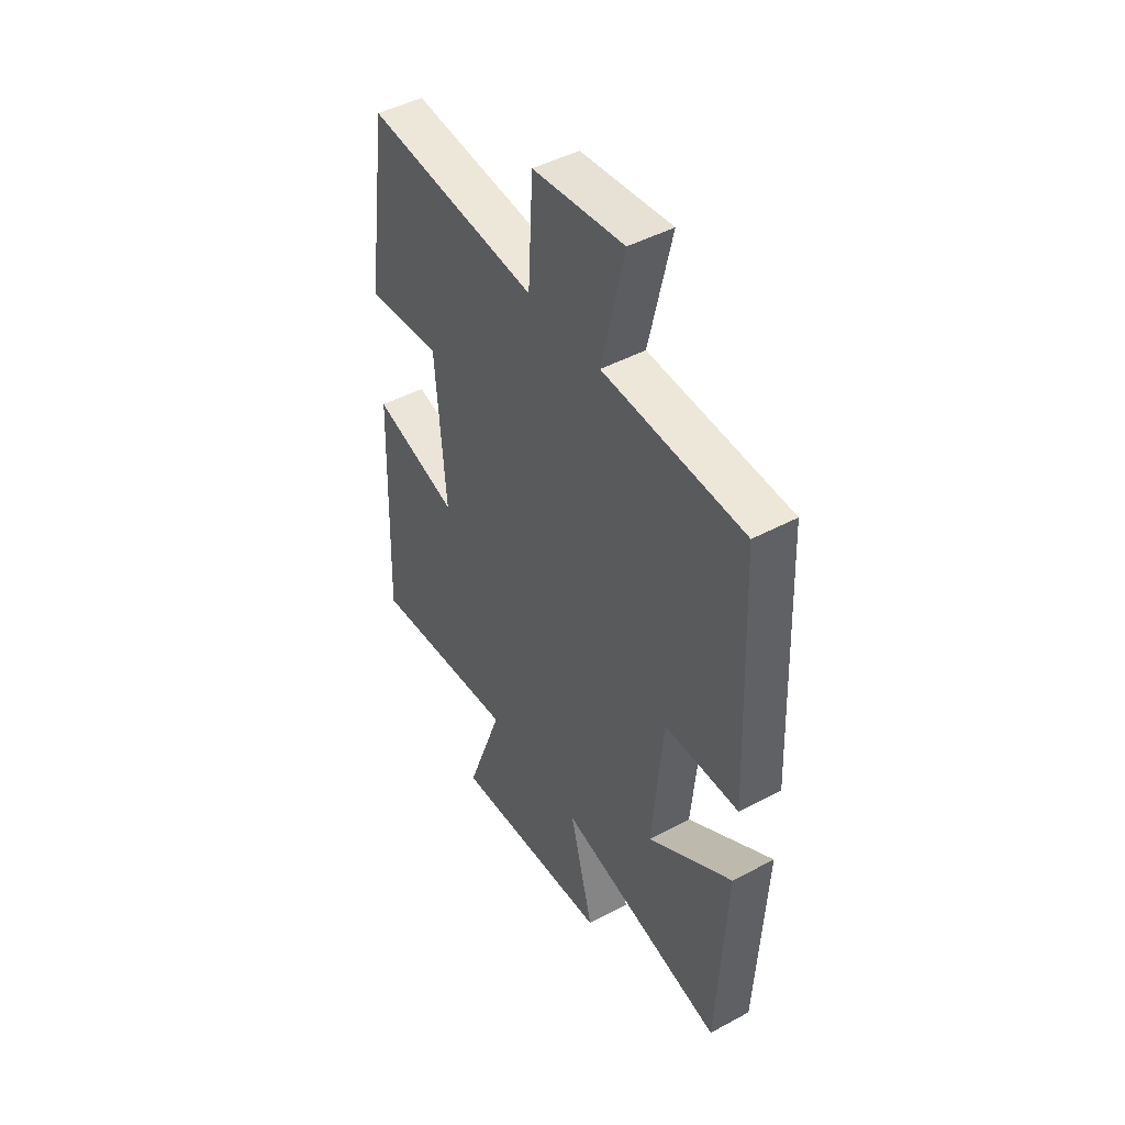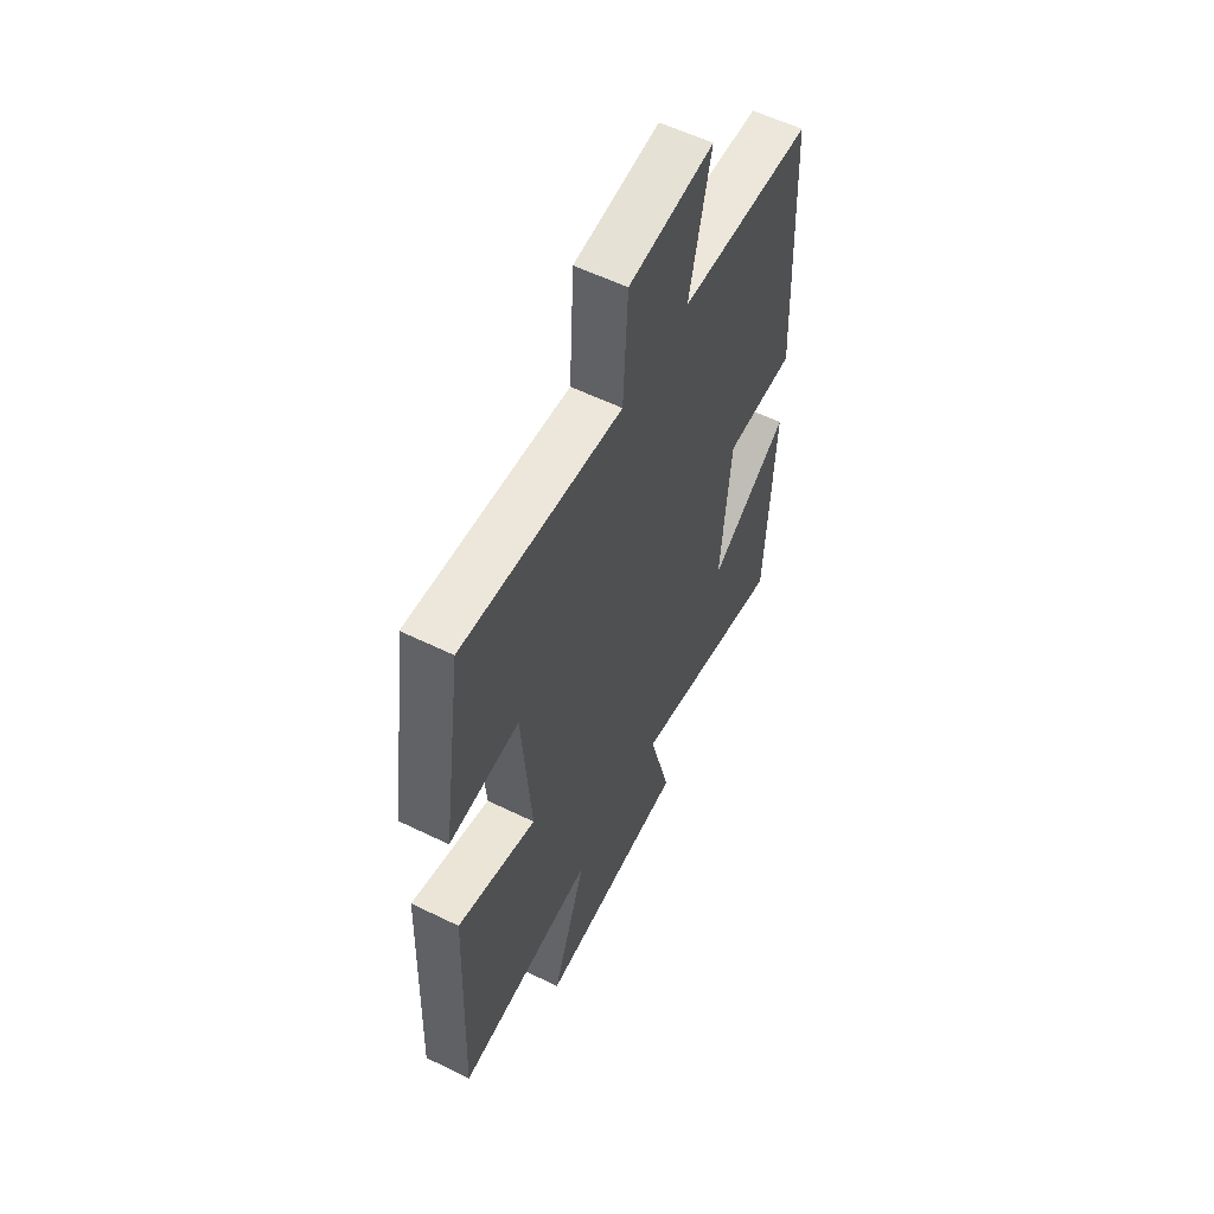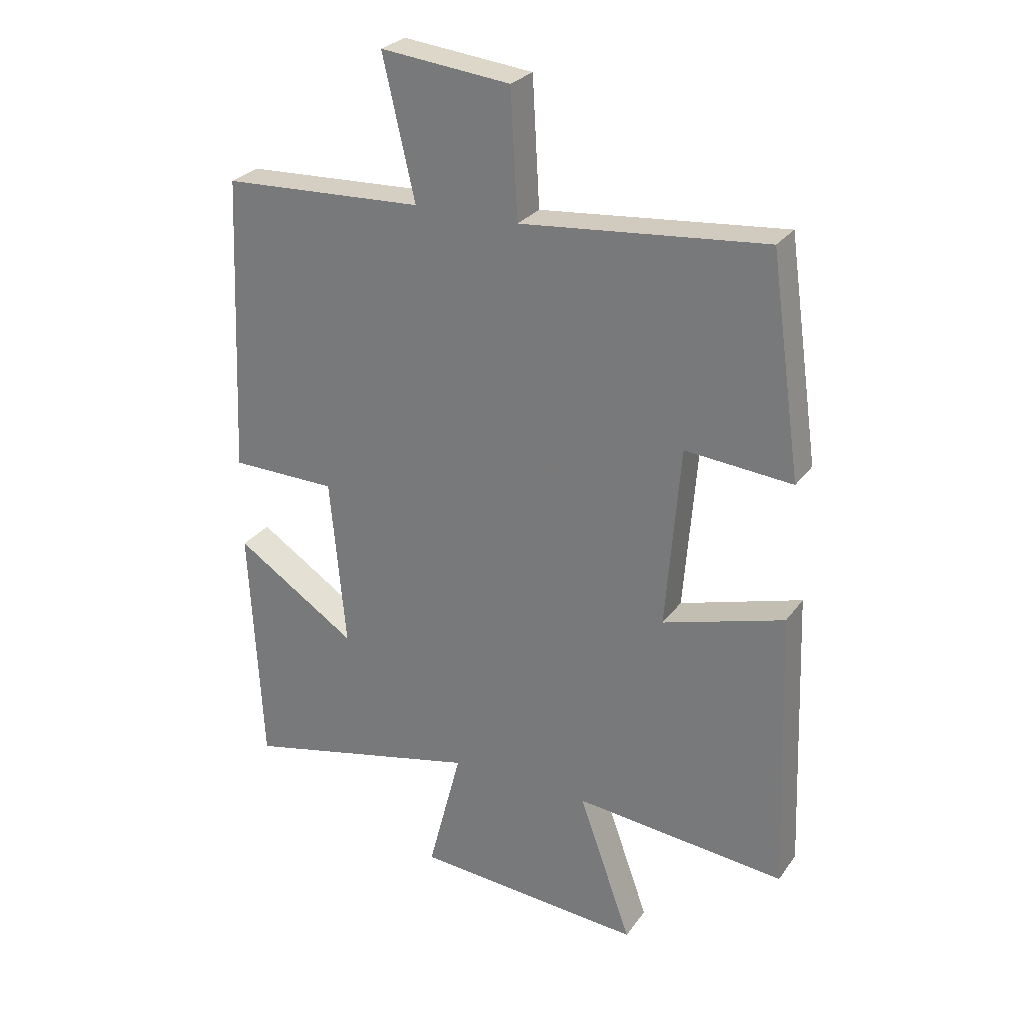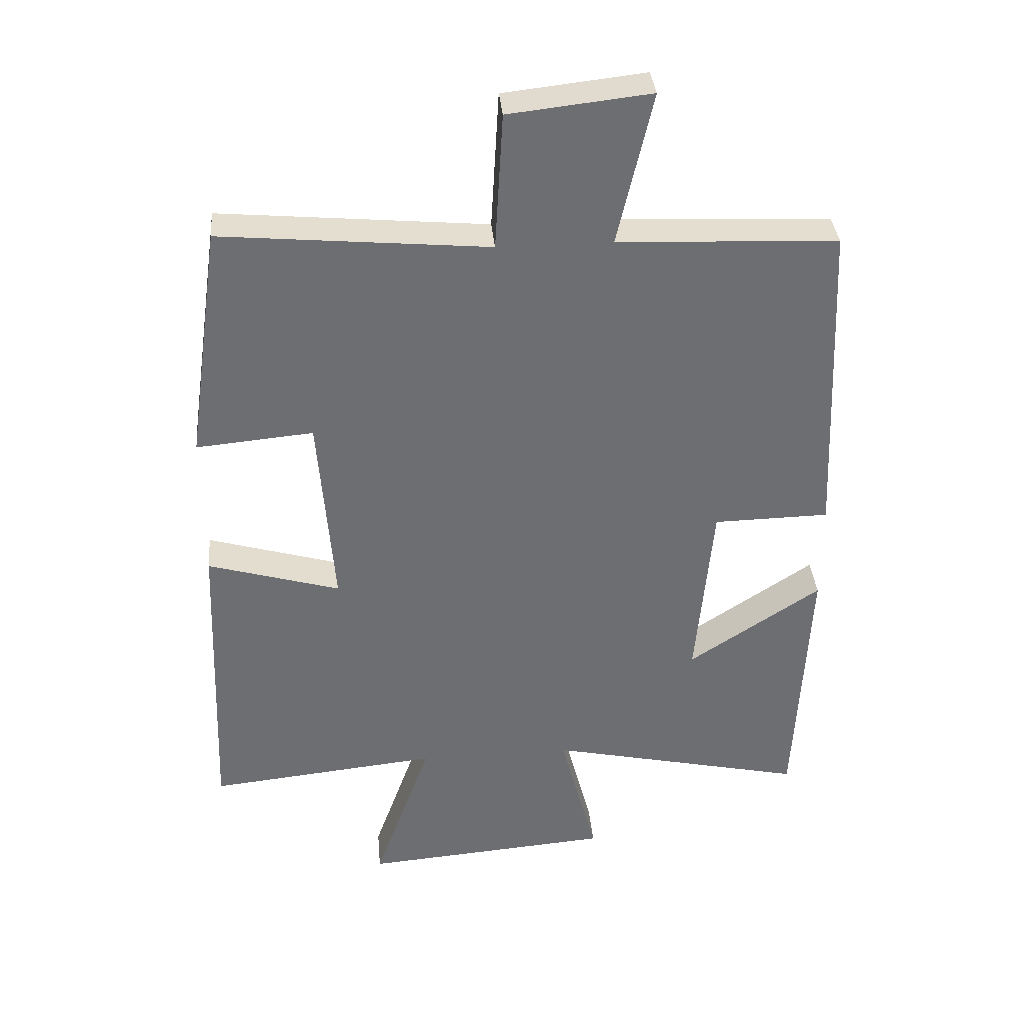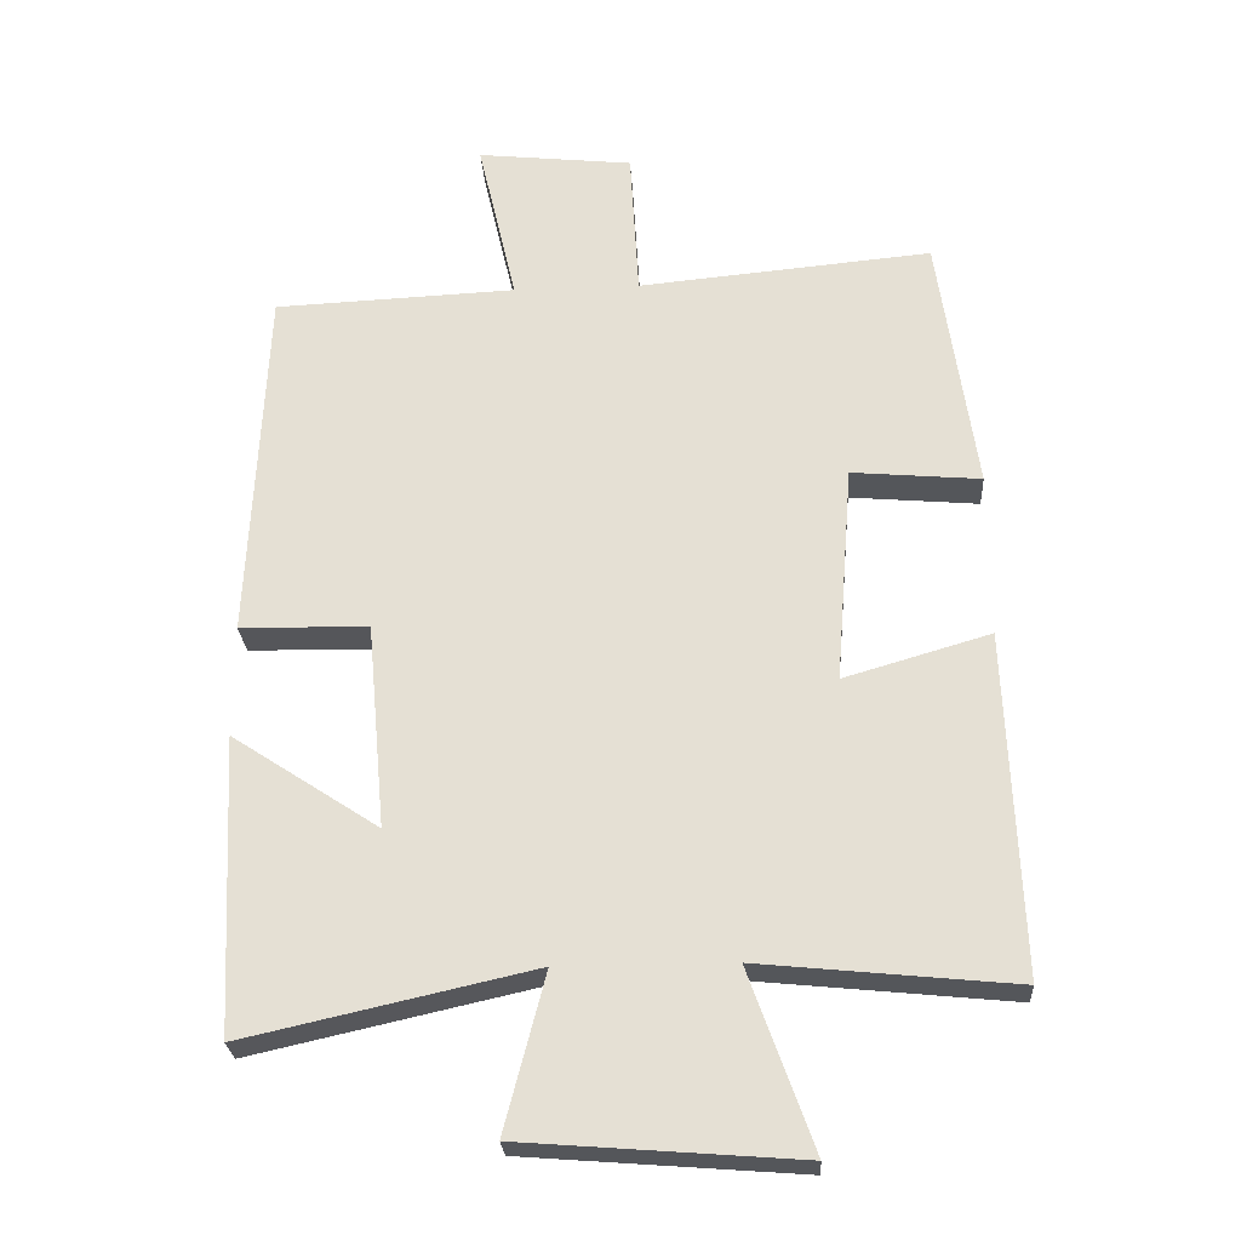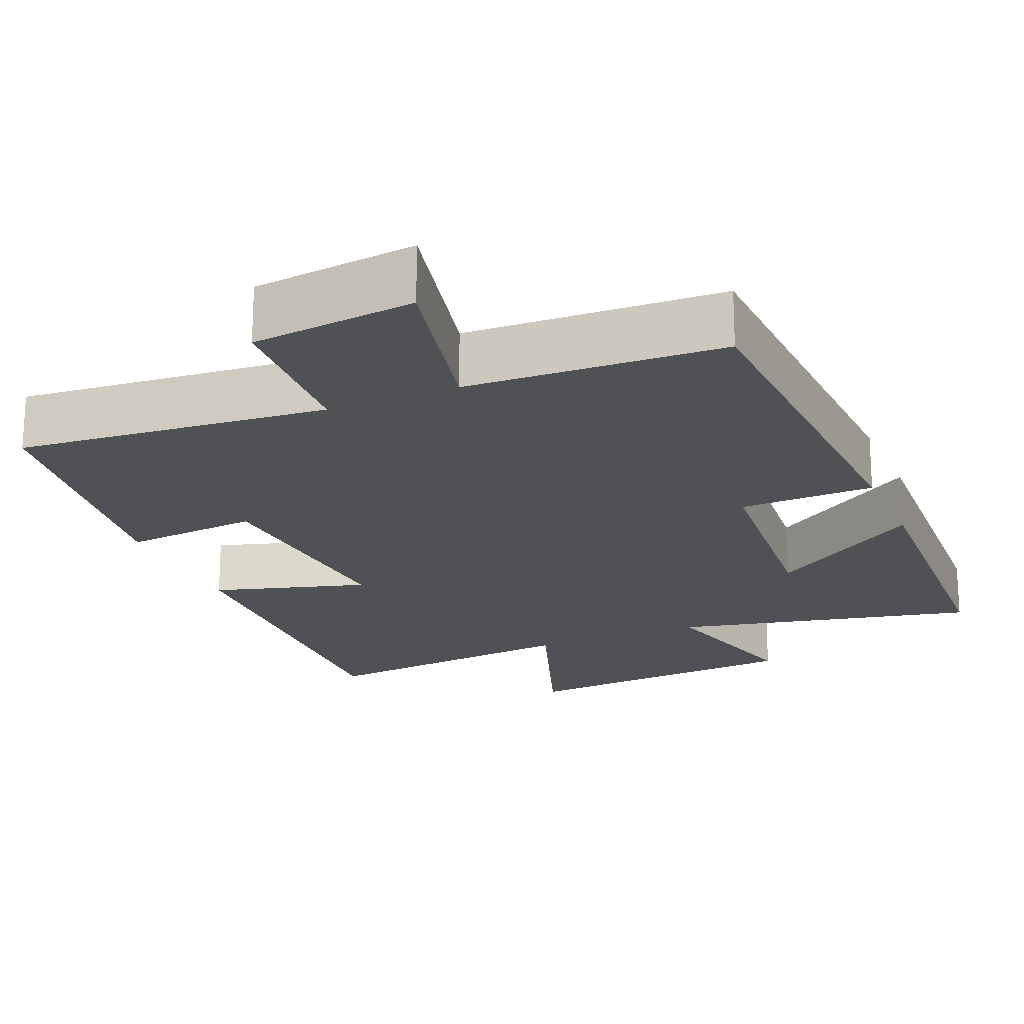
<metadata>
{"format":"obj","ext":"obj","renderer":"f3d","projection":"perspective","resolution":1024,"background":"white","views":[{"elev":46.2,"azim":58.4,"up":"+Z"},{"elev":57.7,"azim":-63.1,"up":"+Z"},{"elev":27.3,"azim":-151.9,"up":"+Z"},{"elev":36.0,"azim":-5.1,"up":"+Z"},{"elev":-26.1,"azim":-176.5,"up":"+Z"},{"elev":-20.2,"azim":23.1,"up":"+Y"}]}
</metadata>
<code>
v 0.478 0.07 0.485
v 0.5 0.07 -0.02
v 0.321 0.07 -0.023
v 0.295 0.07 -0.311
v 0.5 0.07 -0.176
v 0.479 0.07 -0.59
v 0.078 0.07 -0.5
v 0.135 0.07 -0.719
v -0.251 0.07 -0.749
v -0.162 0.07 -0.5
v -0.518 0.07 -0.536
v -0.5 0.07 -0.057
v -0.296 0.07 -0.117
v -0.32 0.07 0.189
v -0.5 0.07 0.173
v -0.448 0.07 0.538
v -0.037 0.07 0.5
v -0.025 0.07 0.711
v 0.193 0.07 0.735
v 0.139 0.07 0.5
v 0.478 0 0.485
v 0.5 0 -0.02
v 0.321 0 -0.023
v 0.295 0 -0.311
v 0.5 0 -0.176
v 0.479 0 -0.59
v 0.078 0 -0.5
v 0.135 0 -0.719
v -0.251 0 -0.749
v -0.162 0 -0.5
v -0.518 0 -0.536
v -0.5 0 -0.057
v -0.296 0 -0.117
v -0.32 0 0.189
v -0.5 0 0.173
v -0.448 0 0.538
v -0.037 0 0.5
v -0.025 0 0.711
v 0.193 0 0.735
v 0.139 0 0.5
f 17 18 19 20
f 1 2 3
f 20 1 3
f 17 20 3
f 14 15 16 17
f 17 3 4
f 14 17 4
f 13 14 4
f 12 13 4
f 11 12 4
f 10 11 4
f 7 8 9 10
f 7 10 4
f 4 5 6 7
f 40 39 38 37
f 23 22 21
f 23 21 40
f 23 40 37
f 37 36 35 34
f 24 23 37
f 24 37 34
f 24 34 33
f 24 33 32
f 24 32 31
f 24 31 30
f 30 29 28 27
f 24 30 27
f 27 26 25 24
f 1 21 22 2
f 2 22 23 3
f 3 23 24 4
f 4 24 25 5
f 5 25 26 6
f 6 26 27 7
f 7 27 28 8
f 8 28 29 9
f 9 29 30 10
f 10 30 31 11
f 11 31 32 12
f 12 32 33 13
f 13 33 34 14
f 14 34 35 15
f 15 35 36 16
f 16 36 37 17
f 17 37 38 18
f 18 38 39 19
f 19 39 40 20
f 20 40 21 1

</code>
